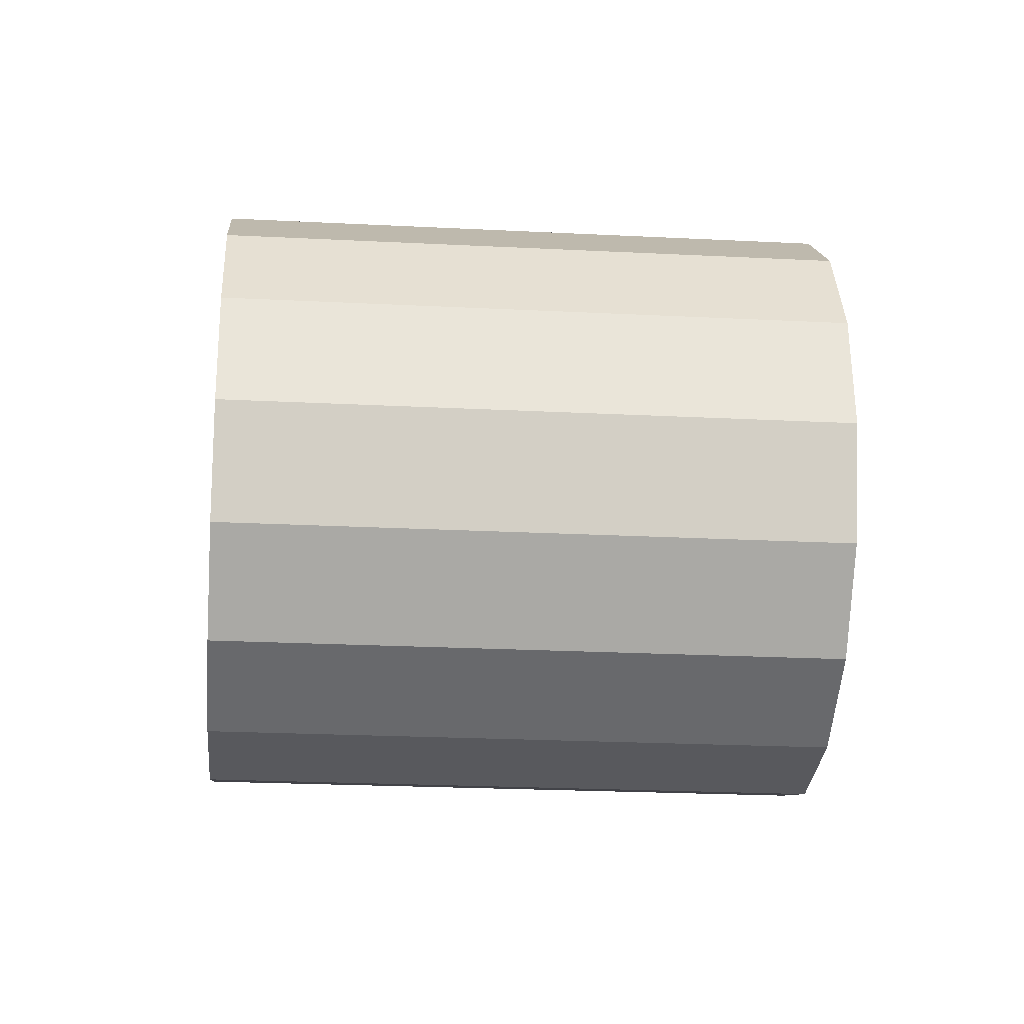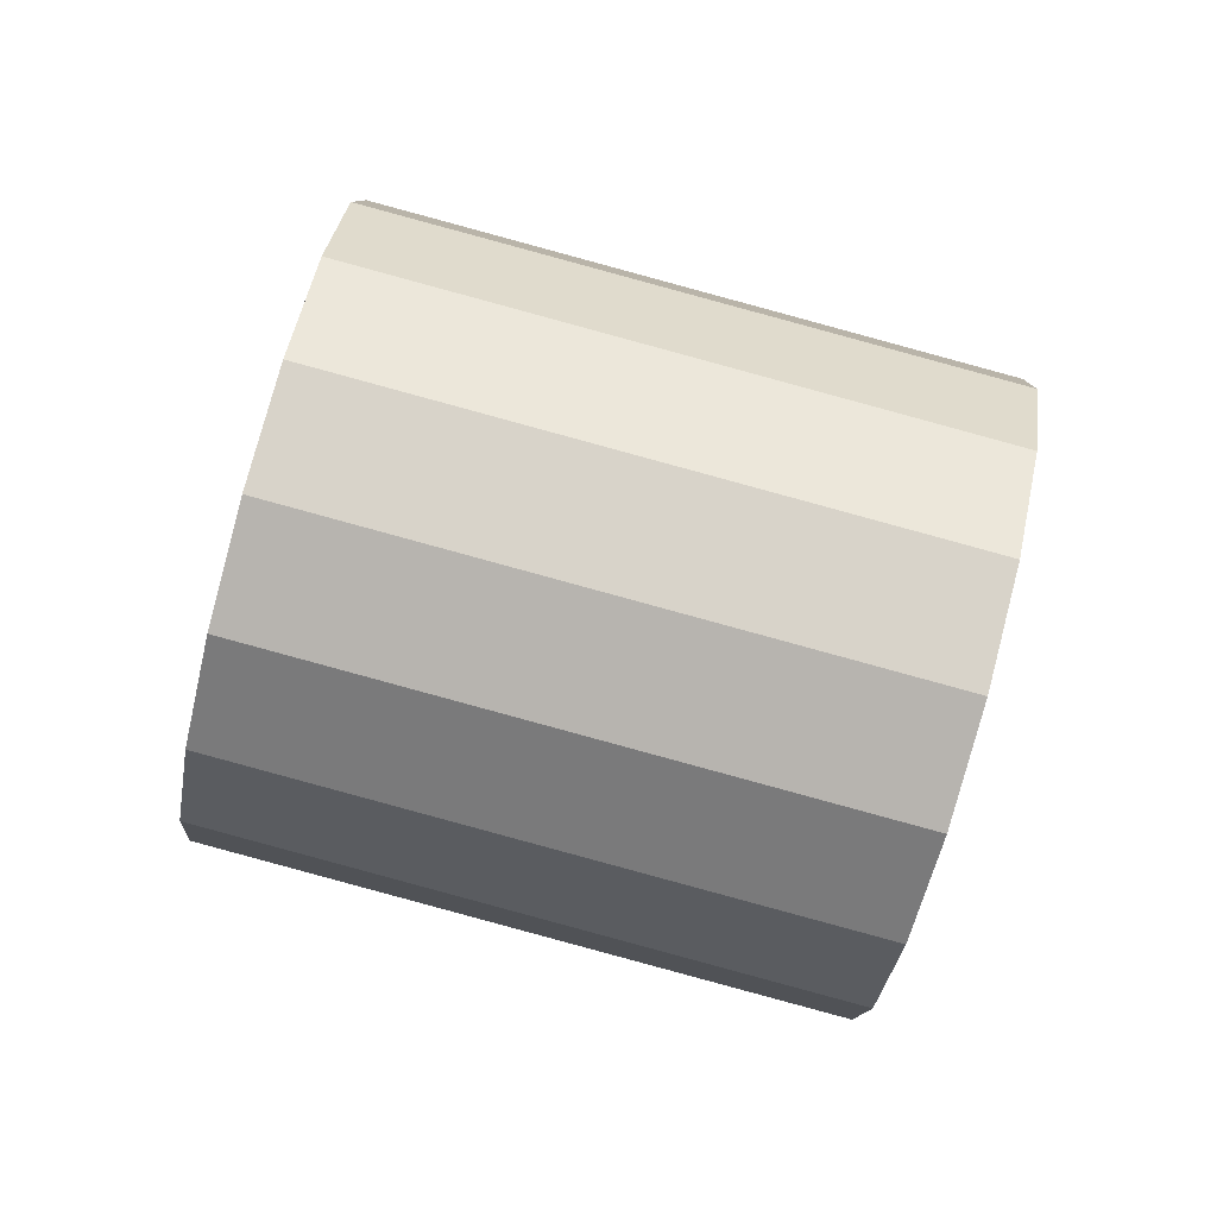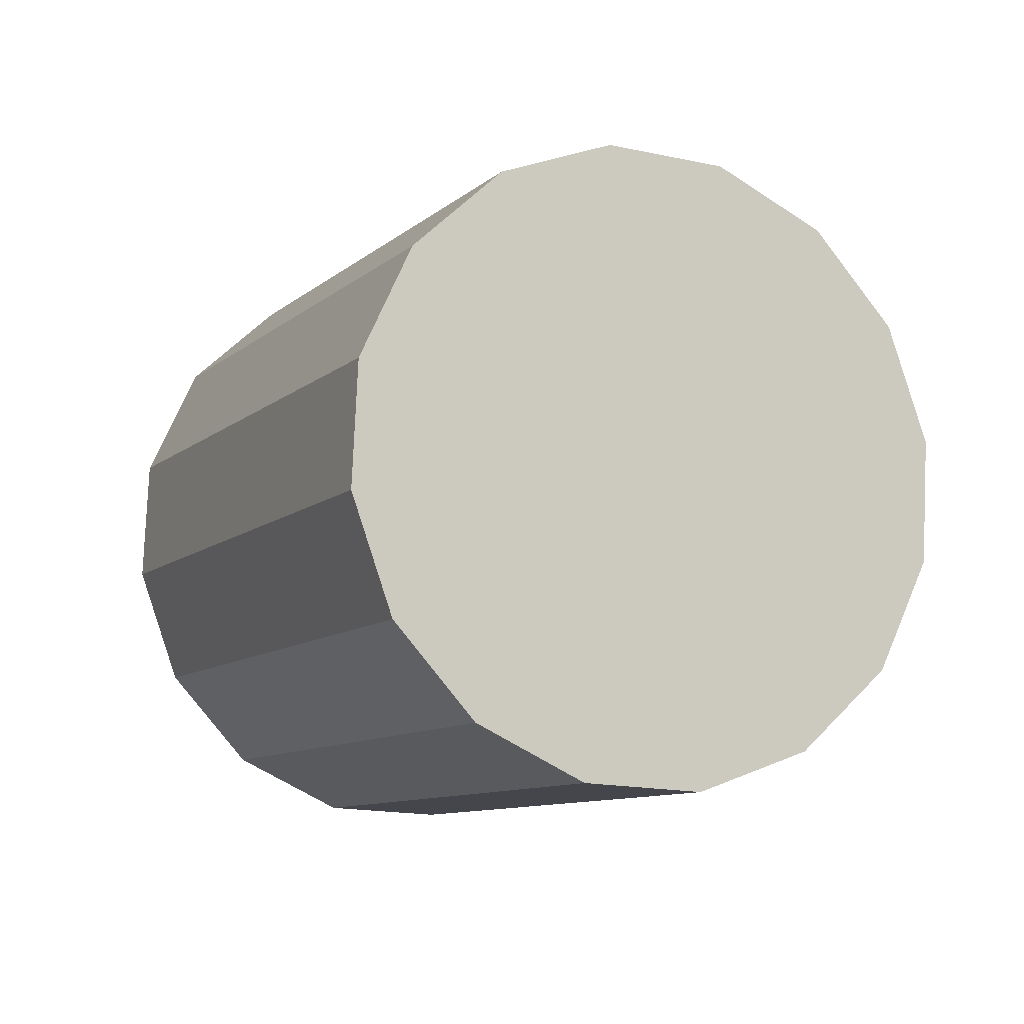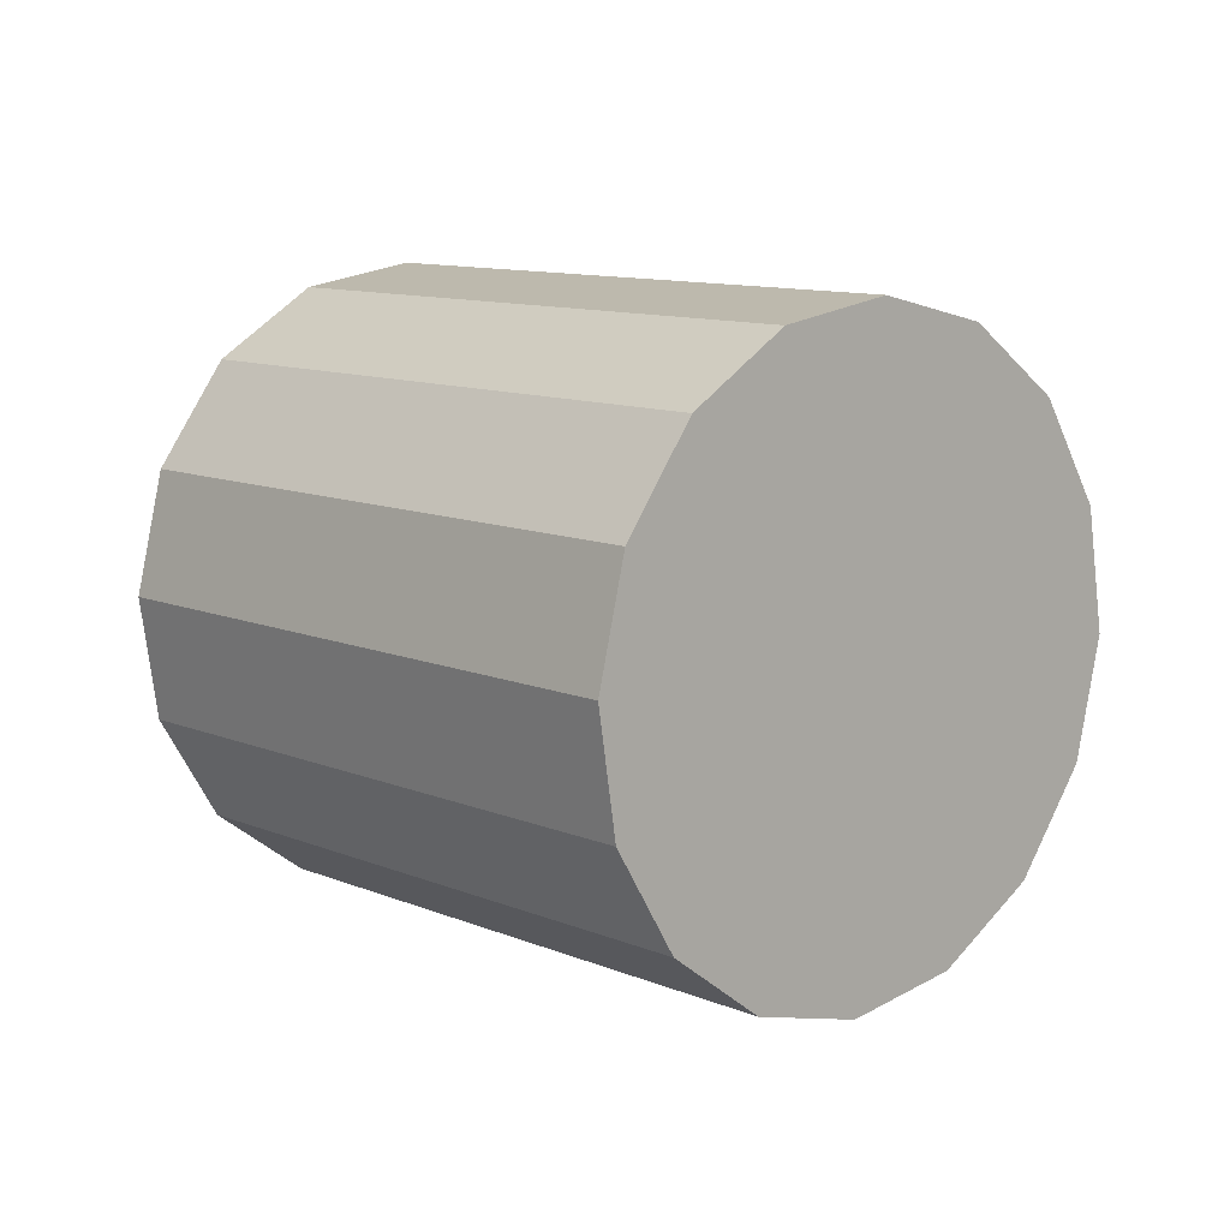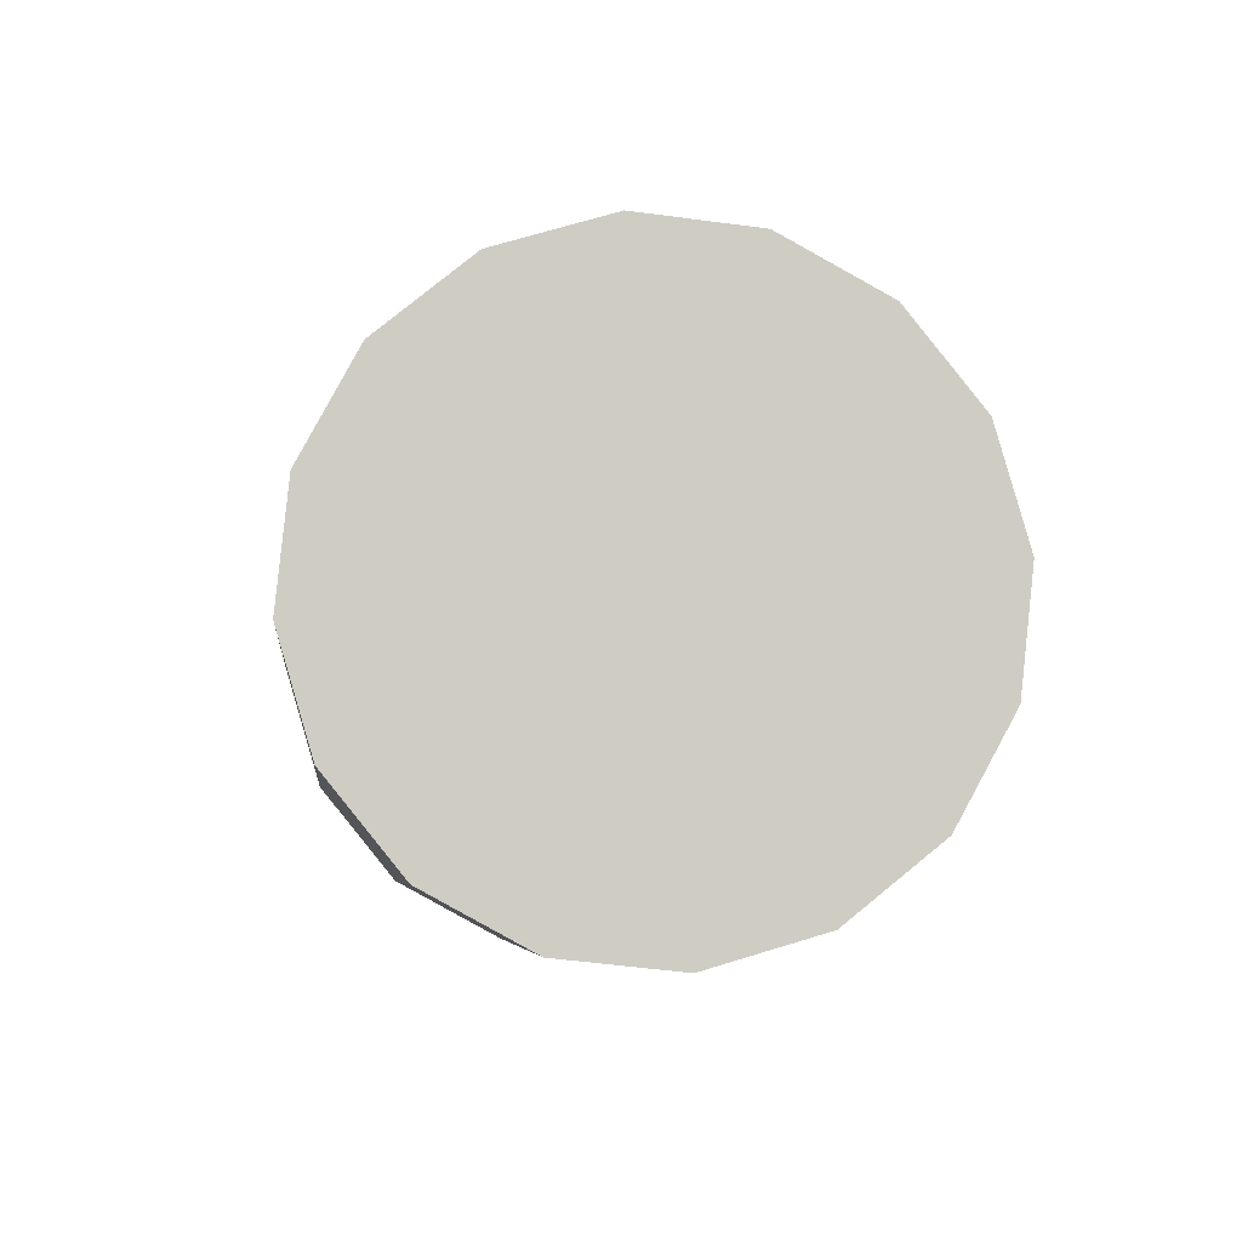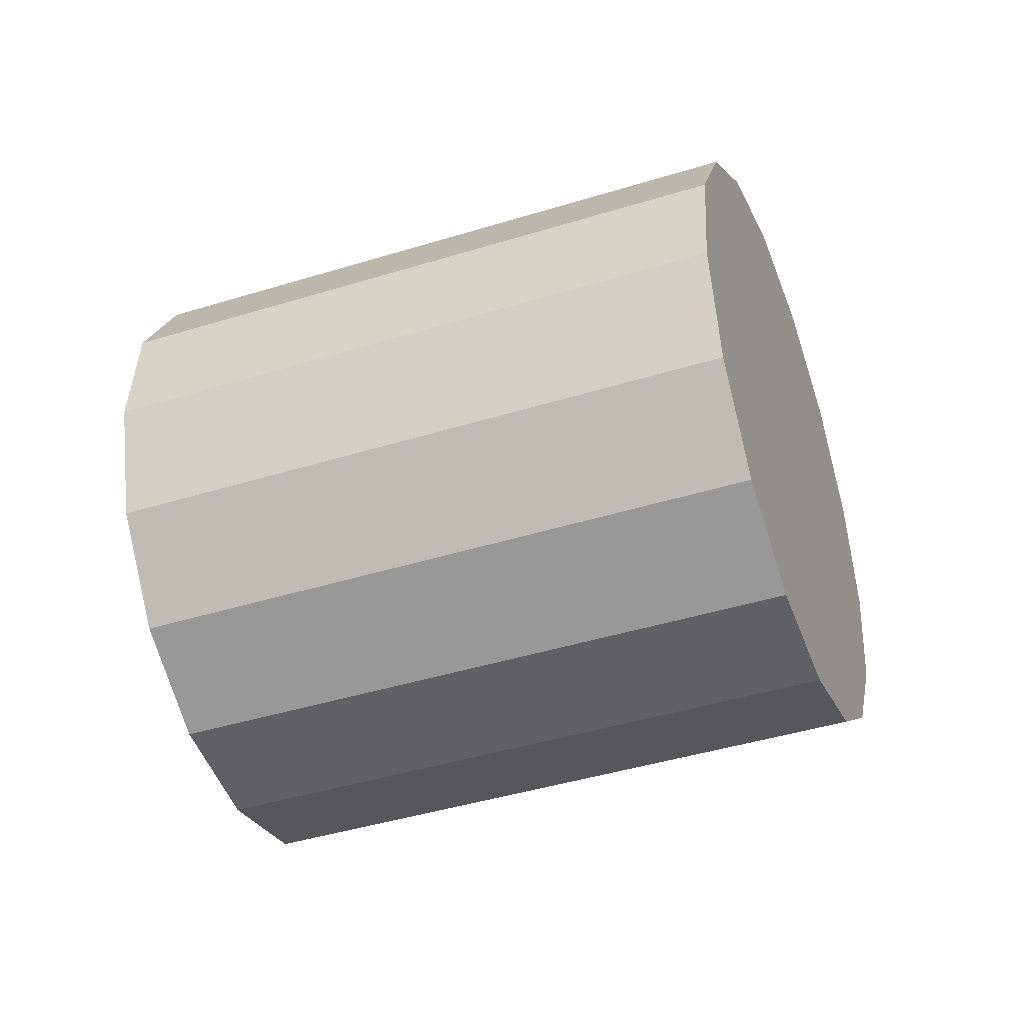
<metadata>
{"format":"obj","ext":"obj","renderer":"f3d","projection":"perspective","resolution":1024,"background":"white","views":[{"elev":20.8,"azim":118.4,"up":"+Y"},{"elev":-74.7,"azim":107.3,"up":"+Y"},{"elev":-77.8,"azim":-135.8,"up":"+Z"},{"elev":14.9,"azim":-10.5,"up":"+Y"},{"elev":-8.3,"azim":-153.4,"up":"+Y"},{"elev":-32.3,"azim":-37.8,"up":"+Y"}]}
</metadata>
<code>
o Cylinder.015_Cylinder.1444
v 1.777 0.534 -2.319
v 2.837 0.6555 -0.6279
v 1.696 0.1714 -2.242
v 2.757 0.2929 -0.5511
v 1.502 -0.1218 -2.1
v 2.563 -0.000351 -0.4084
v 1.225 -0.3011 -1.913
v 2.285 -0.1796 -0.2216
v 0.9061 -0.339 -1.71
v 1.967 -0.2175 -0.01913
v 0.5948 -0.2298 -1.523
v 1.655 -0.1083 0.1682
v 0.3382 0.009834 -1.379
v 1.399 0.1313 0.312
v 0.1753 0.3434 -1.301
v 1.236 0.4649 0.3902
v 0.1309 0.7202 -1.3
v 1.192 0.8417 0.3909
v 0.2119 1.083 -1.377
v 1.272 1.204 0.3141
v 0.4058 1.376 -1.52
v 1.466 1.498 0.1714
v 0.6831 1.555 -1.707
v 1.744 1.677 -0.01537
v 1.002 1.593 -1.909
v 2.062 1.715 -0.2179
v 1.313 1.484 -2.097
v 2.374 1.605 -0.4052
v 1.57 1.244 -2.24
v 2.63 1.366 -0.549
v 1.733 0.9108 -2.318
v 2.793 1.032 -0.6272
f 2 3 1
f 4 5 3
f 6 7 5
f 8 9 7
f 10 11 9
f 12 13 11
f 14 15 13
f 16 17 15
f 18 19 17
f 20 21 19
f 22 23 21
f 24 25 23
f 25 28 27
f 28 29 27
f 22 14 6
f 30 31 29
f 32 1 31
f 7 15 23
f 2 4 3
f 4 6 5
f 6 8 7
f 8 10 9
f 10 12 11
f 12 14 13
f 14 16 15
f 16 18 17
f 18 20 19
f 20 22 21
f 22 24 23
f 24 26 25
f 25 26 28
f 28 30 29
f 6 4 30
f 4 2 30
f 2 32 30
f 30 28 26
f 26 24 22
f 22 20 18
f 18 16 14
f 14 12 10
f 10 8 14
f 8 6 14
f 30 26 6
f 26 22 6
f 22 18 14
f 30 32 31
f 32 2 1
f 31 1 7
f 1 3 7
f 3 5 7
f 7 9 11
f 11 13 7
f 13 15 7
f 15 17 23
f 17 19 23
f 19 21 23
f 23 25 27
f 27 29 31
f 23 27 31
f 31 7 23

</code>
